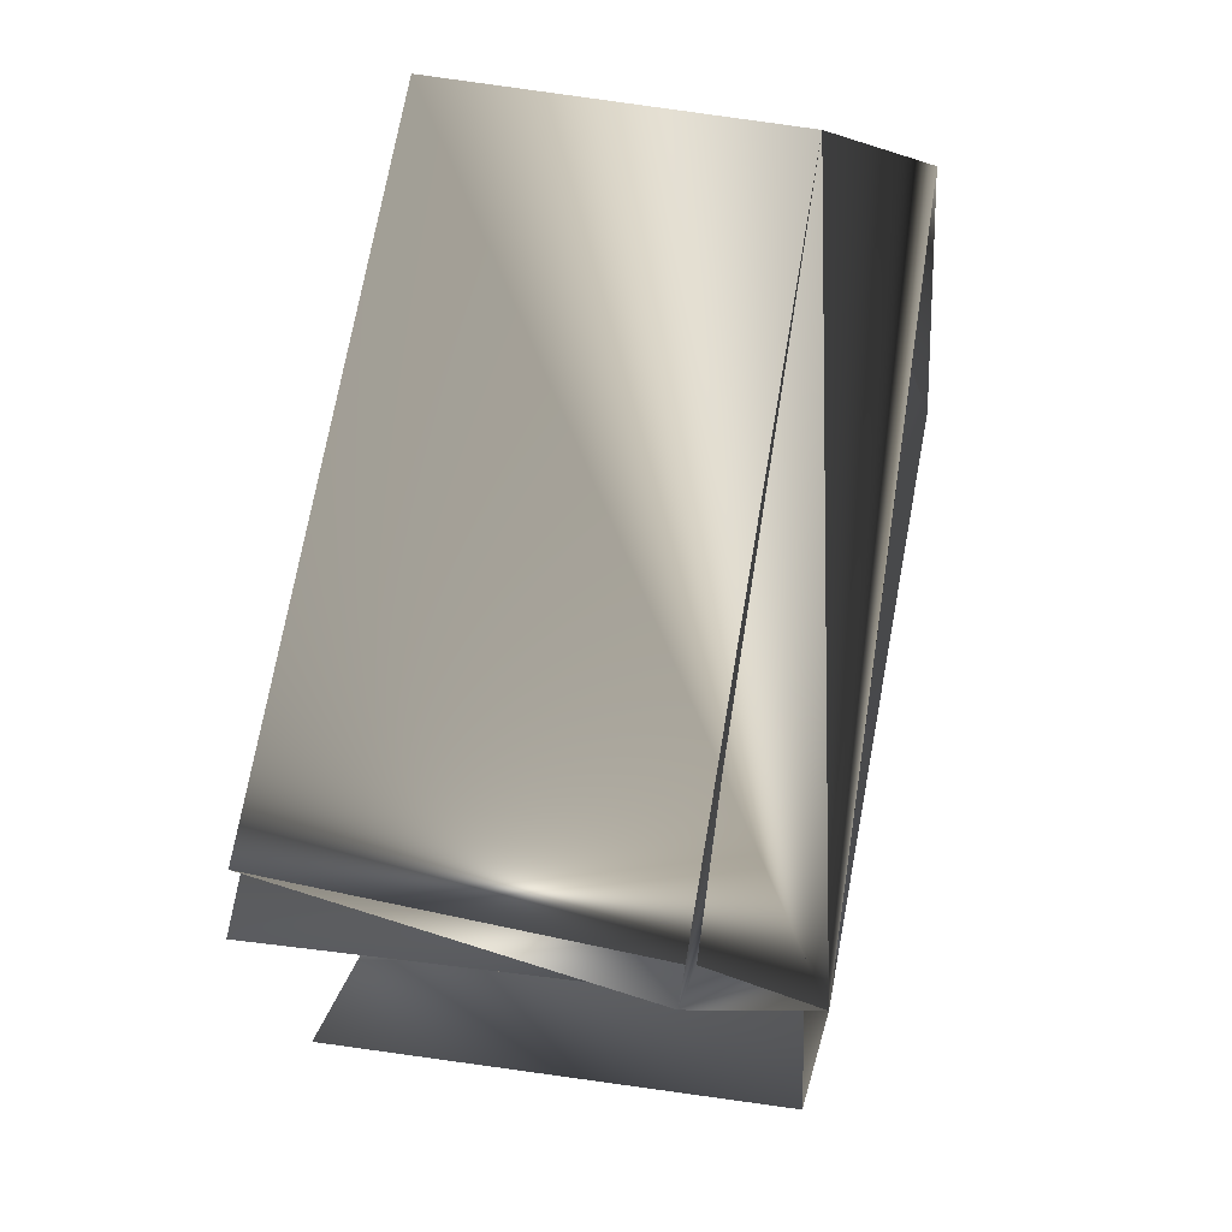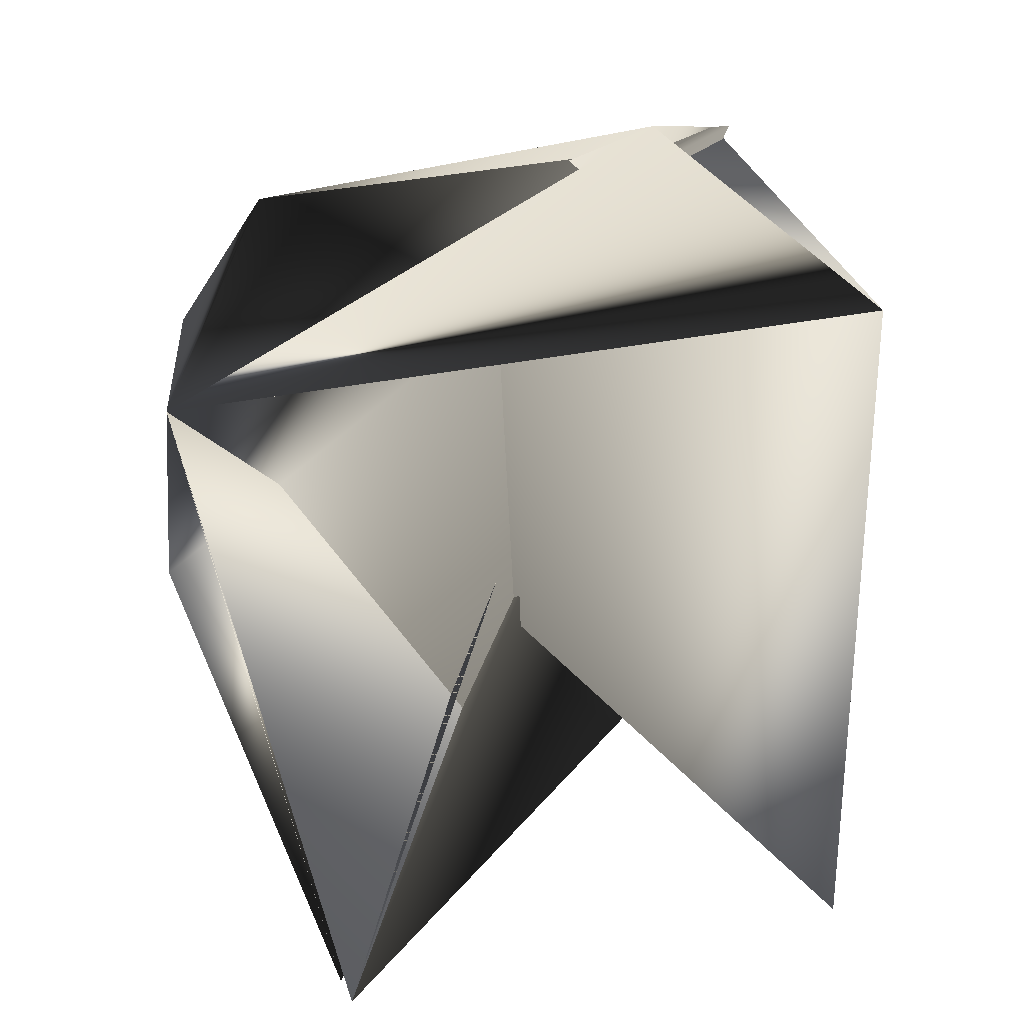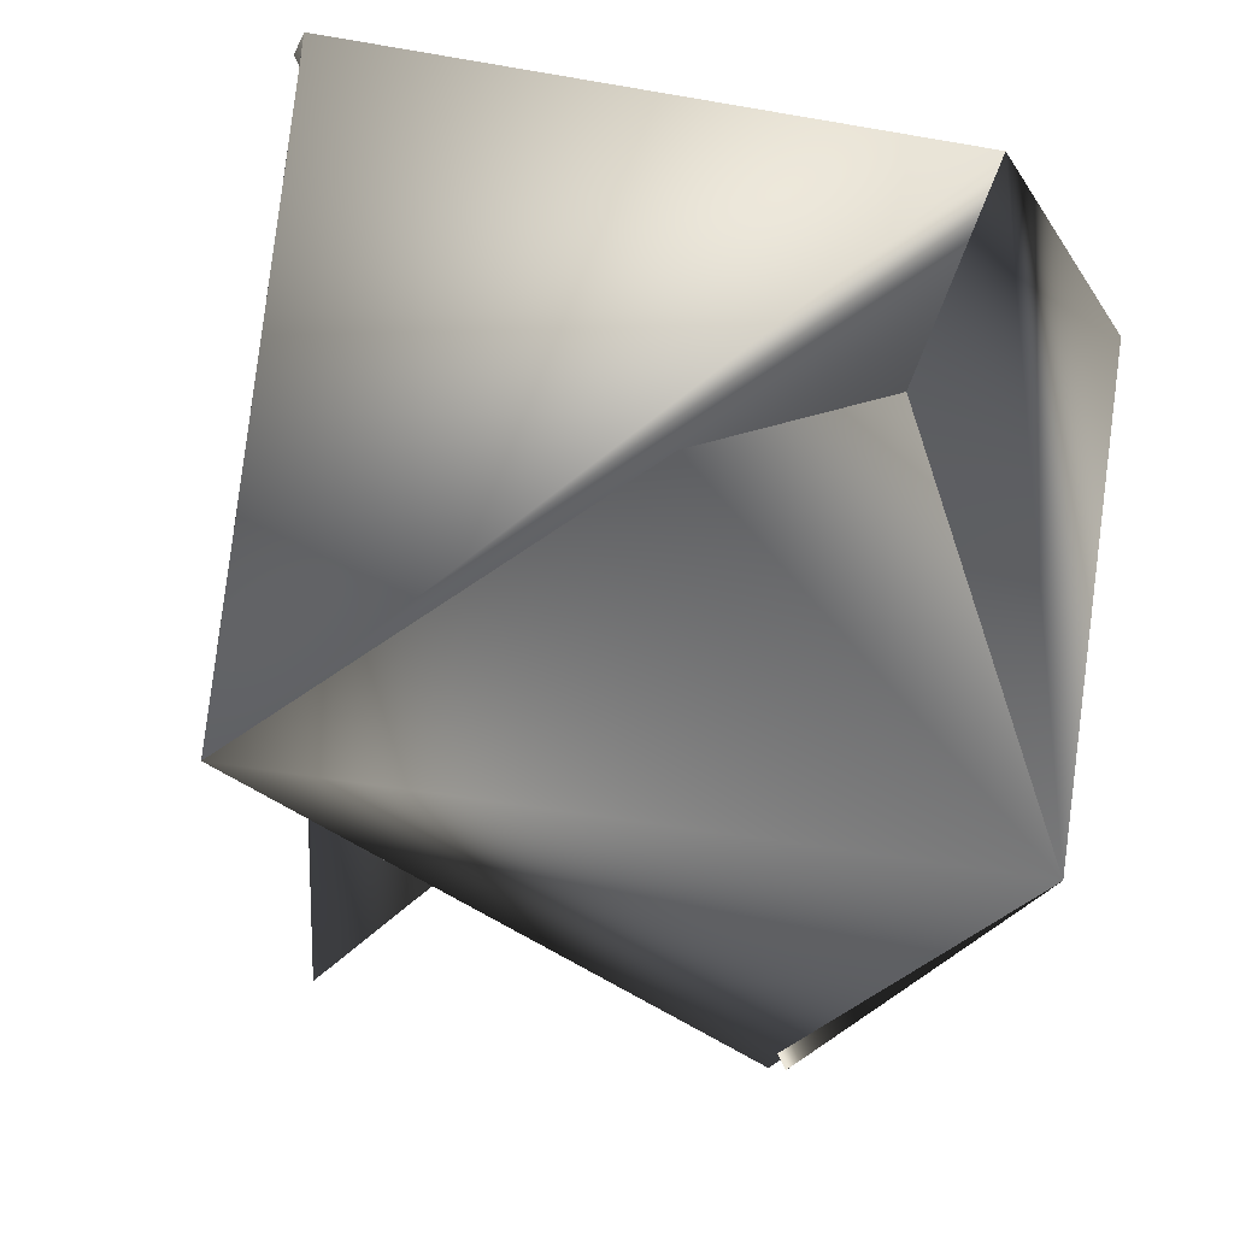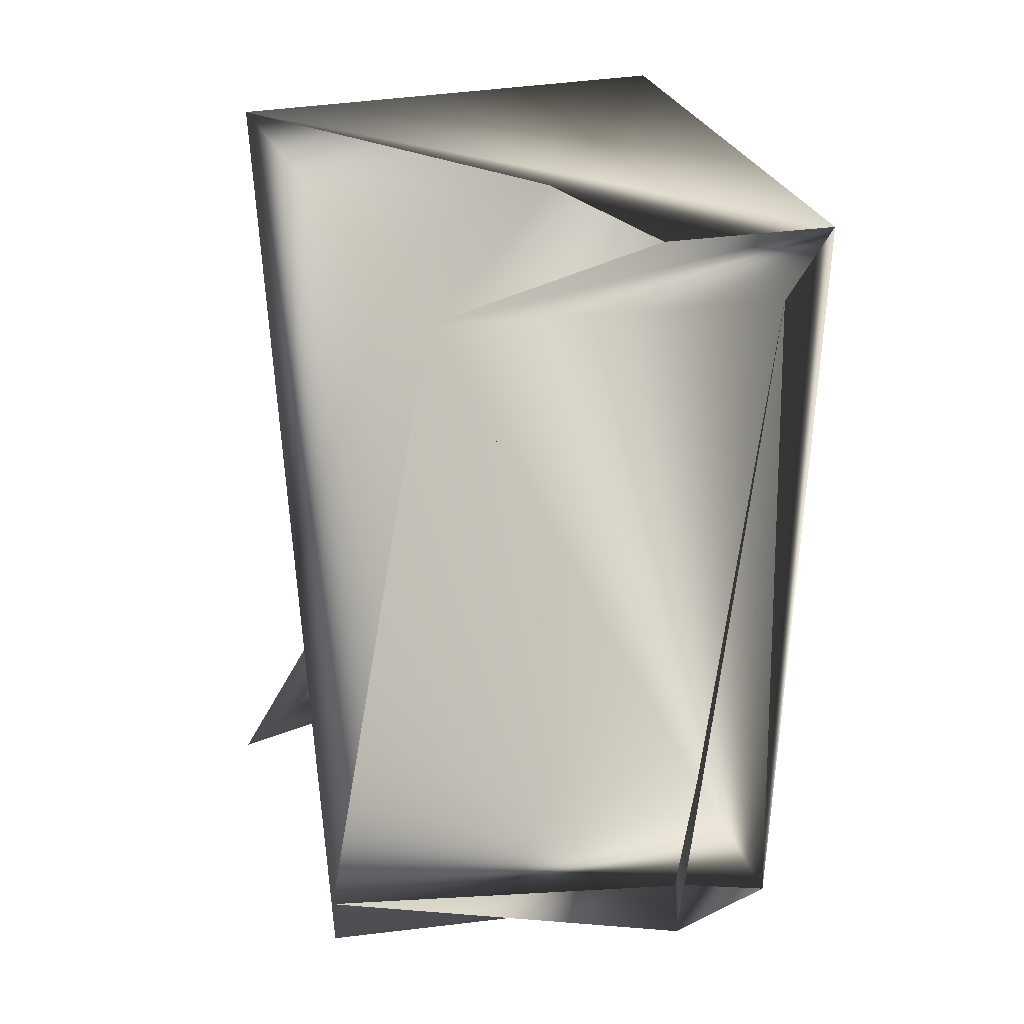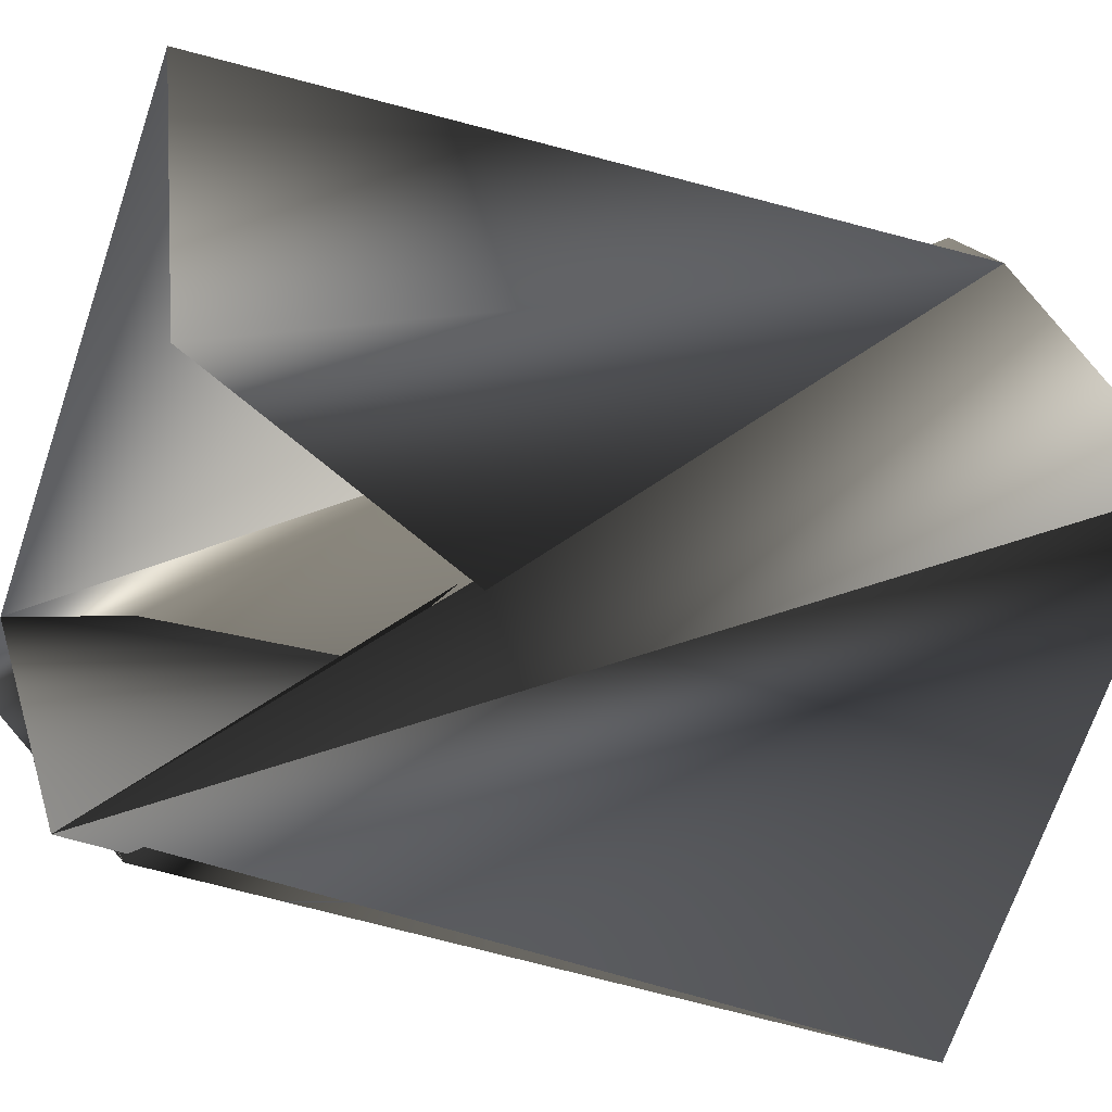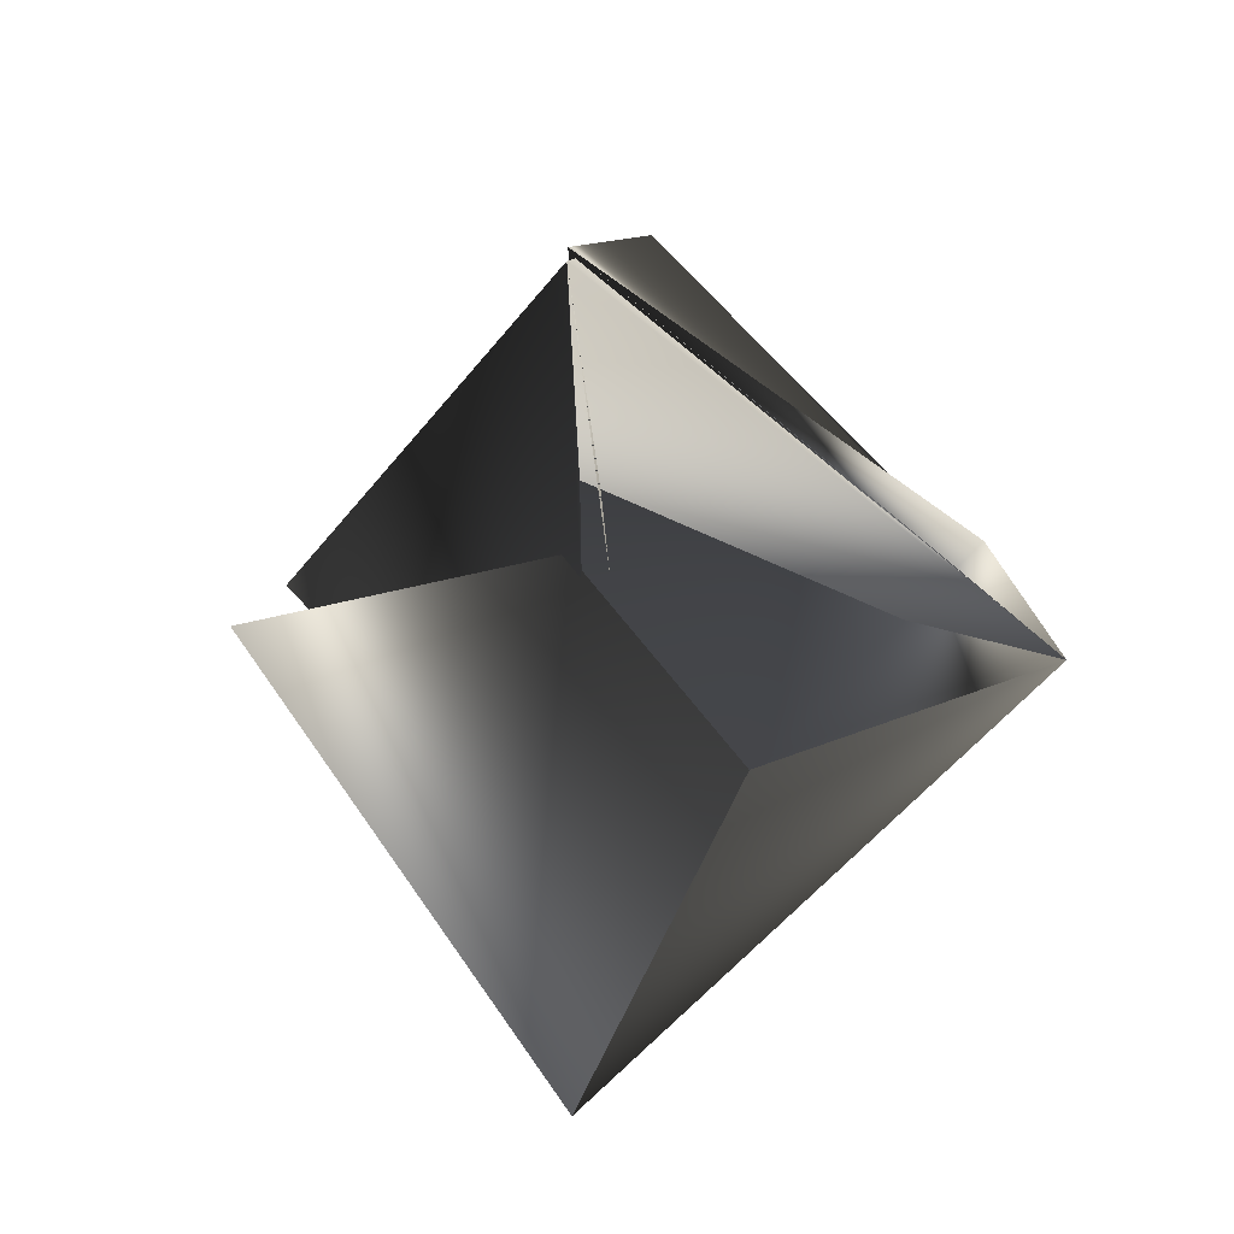
<metadata>
{"format":"obj","ext":"obj","renderer":"f3d","projection":"perspective","resolution":1024,"background":"white","views":[{"elev":-11.0,"azim":83.7,"up":"+Z"},{"elev":7.3,"azim":168.0,"up":"+Y"},{"elev":-5.5,"azim":-12.0,"up":"+Y"},{"elev":40.5,"azim":58.8,"up":"+Z"},{"elev":-59.9,"azim":-116.2,"up":"+Y"},{"elev":-71.7,"azim":35.3,"up":"+Z"}]}
</metadata>
<code>
v -0.1272 0.0675 1.019
v -0.1272 0.0675 1.03
v -0.01007 0.0268 0.8973
v -0.01007 0.003976 0.8973
v -0.03753 -0.06381 0.9203
v -0.0391 -0.03686 1.055
v -0.02642 0.03093 1.043
v -0.03753 -0.06381 0.9093
v -0.1398 -0.02311 1.042
v -0.0412 0.05375 1.043
v -0.1124 0.0675 1.019
v -0.1087 -0.05006 0.8962
v -0.1108 0.04055 0.8842
f 1 2 3
f 1 4 5
f 1 3 4
f 1 5 2
f 6 7 8
f 6 3 5
f 6 2 7
f 6 2 9
f 6 5 2
f 6 9 3
f 6 8 2
f 2 9 10
f 2 10 3
f 7 2 10
f 9 6 8
f 9 2 6
f 9 8 3
f 9 2 8
f 9 7 10
f 9 8 7
f 10 6 11
f 10 11 2
f 10 2 7
f 10 7 6
f 12 13 2
f 12 2 7
f 12 7 13
f 4 3 11
f 4 11 7
f 4 2 5
f 4 7 2
f 13 3 7
f 13 11 3
f 13 7 11
f 13 7 10
f 13 10 2
f 3 10 7
f 3 6 7
f 3 7 5
f 3 8 6
f 6 8 11
f 6 11 8
f 6 2 5
f 6 5 11
f 11 5 2
f 2 5 7

</code>
